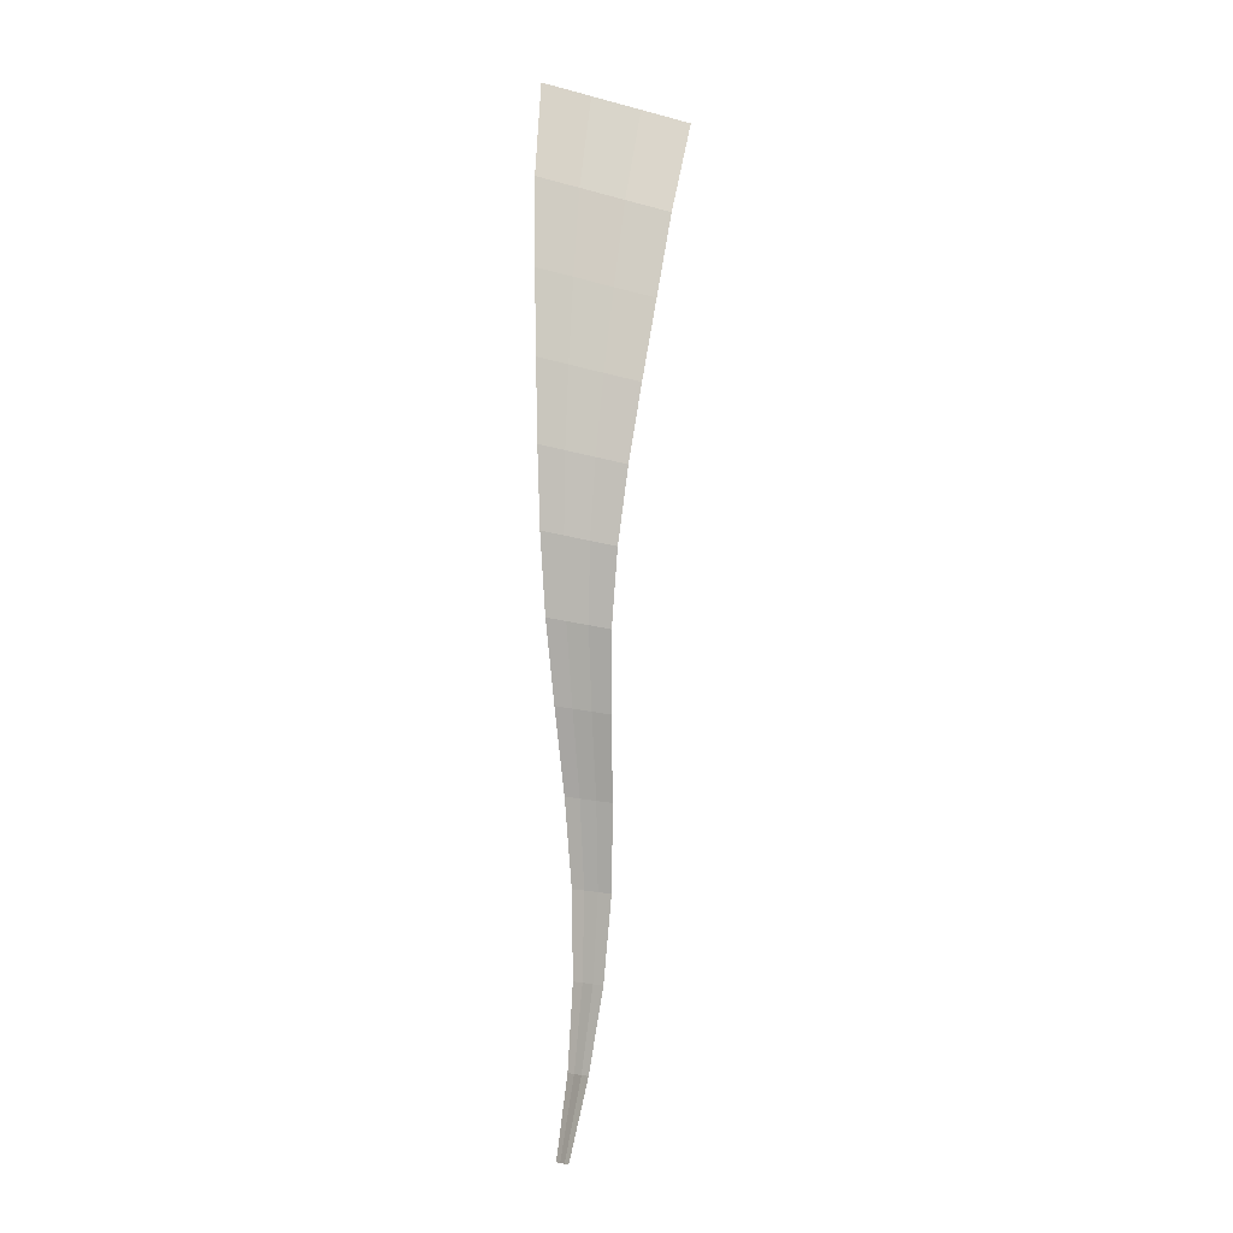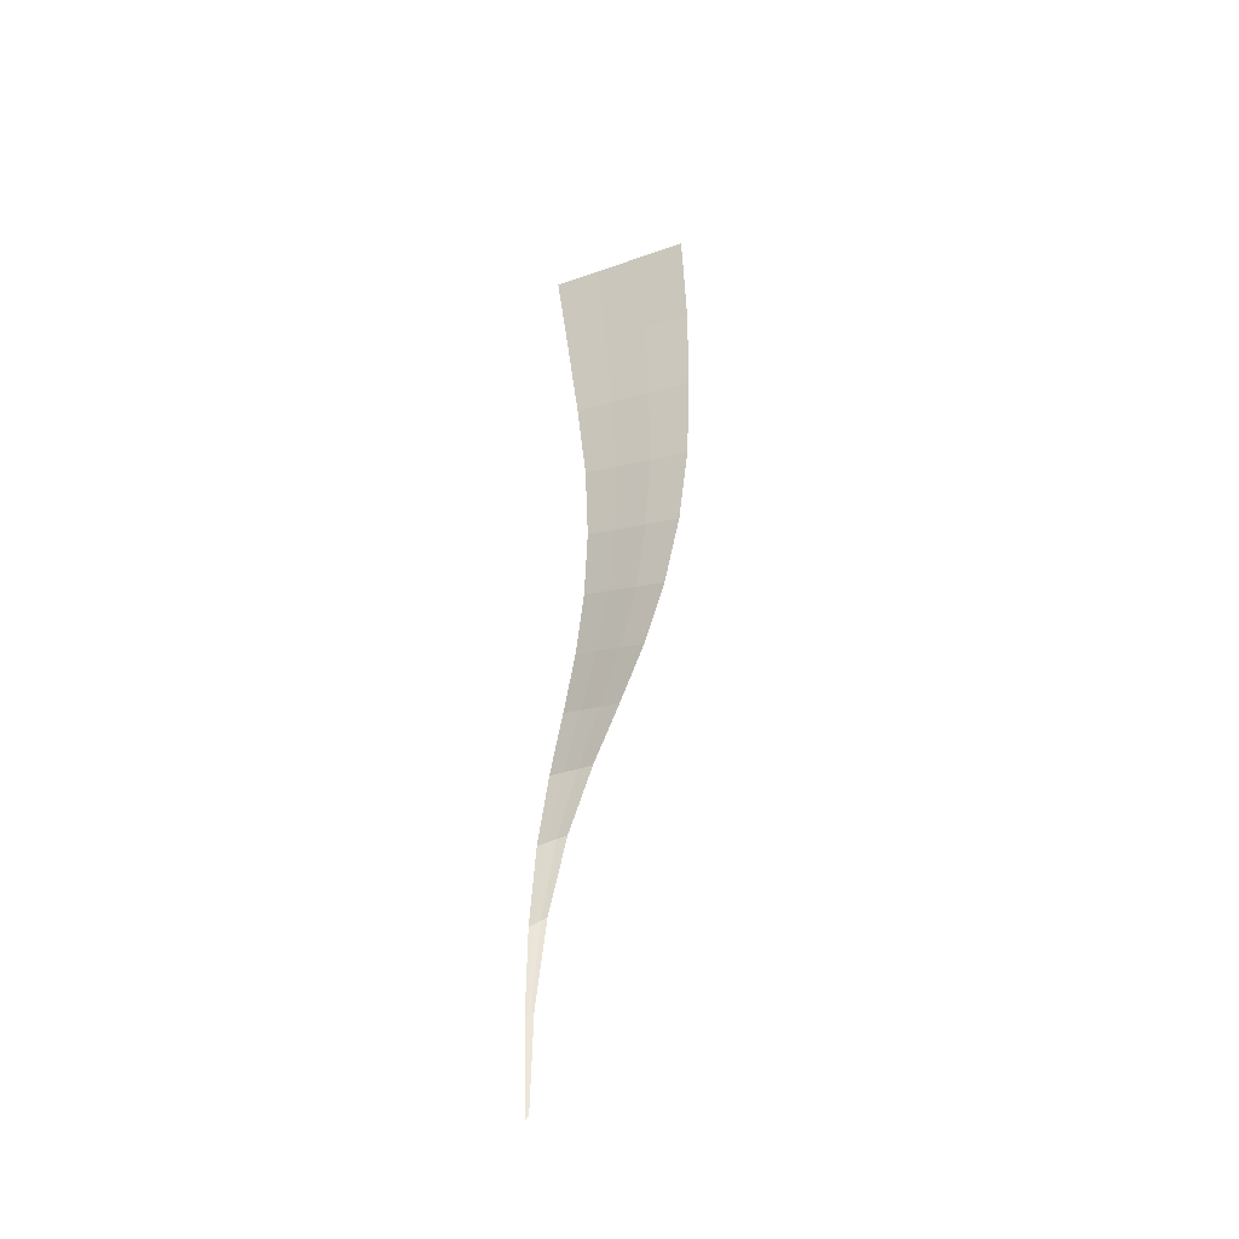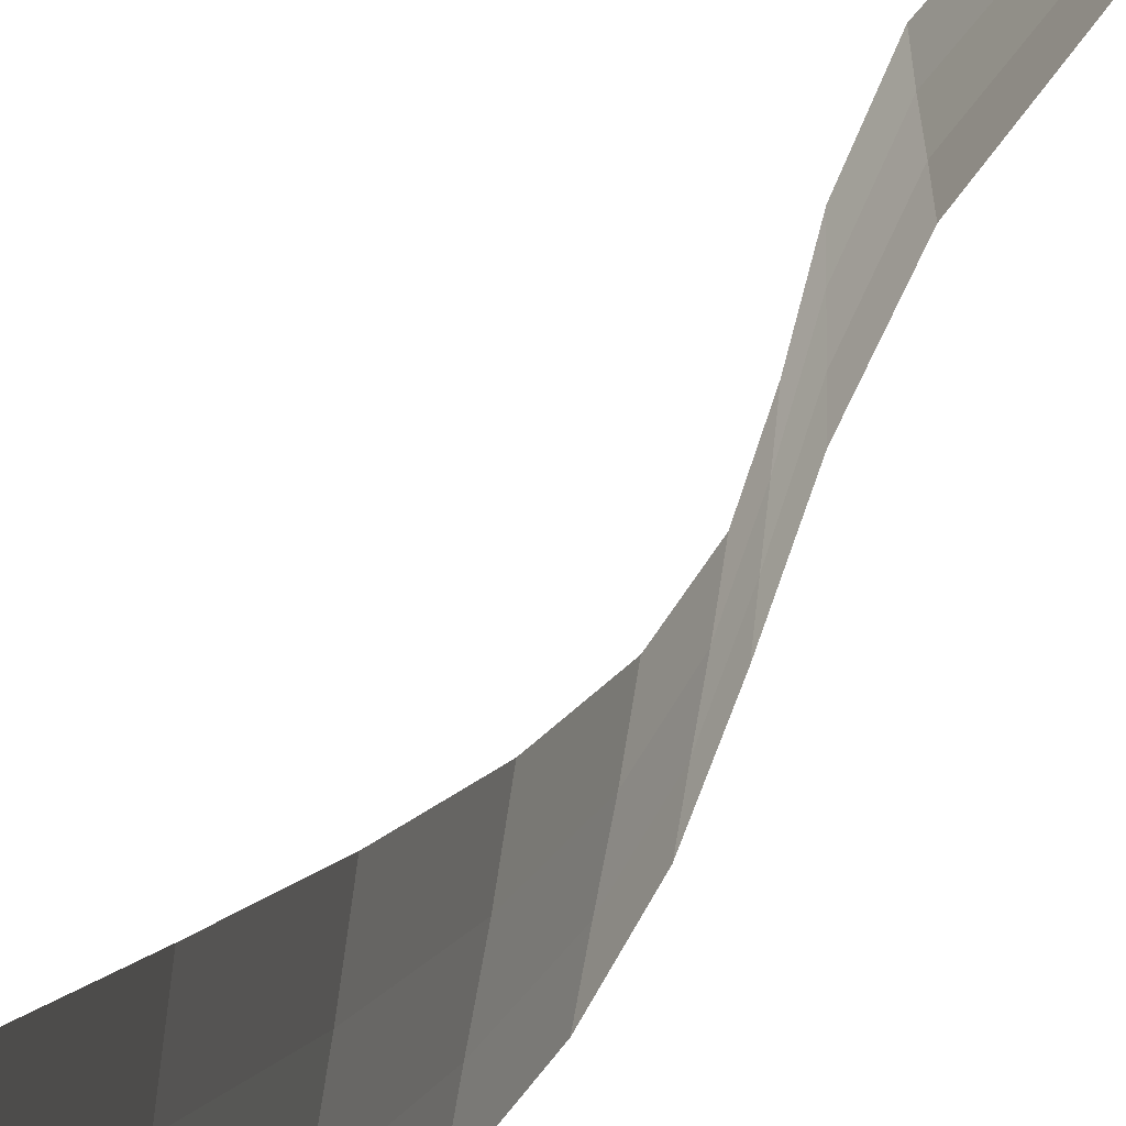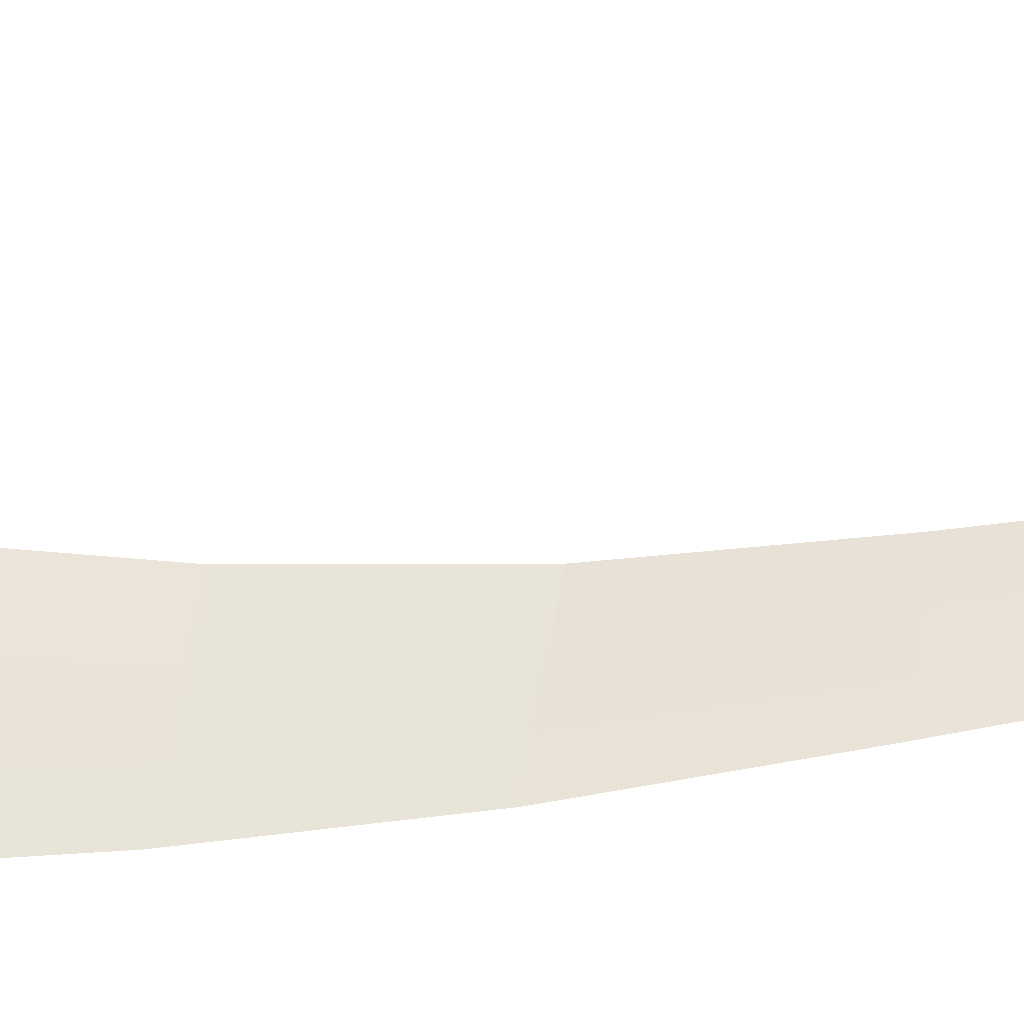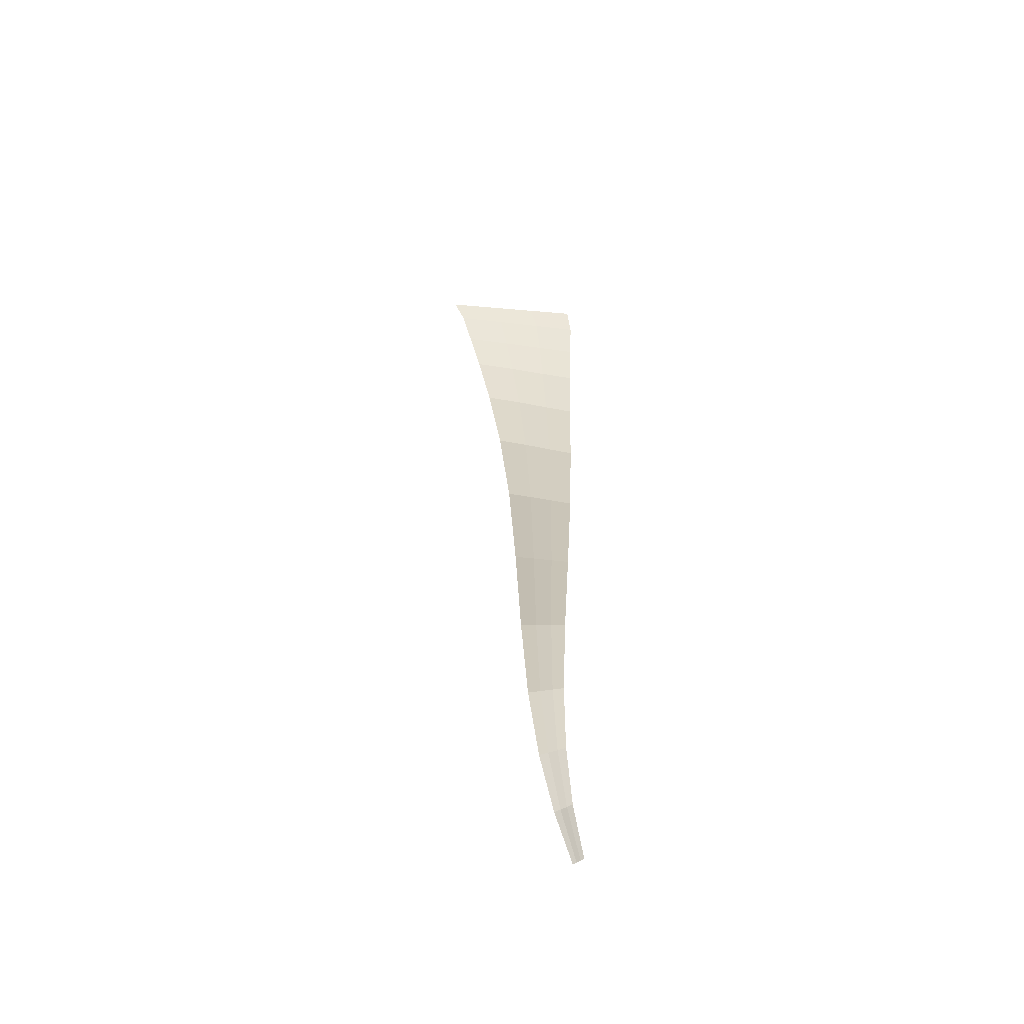
<metadata>
{"format":"obj","ext":"obj","renderer":"f3d","projection":"perspective","resolution":1024,"background":"white","views":[{"elev":-2.2,"azim":66.7,"up":"+Z"},{"elev":-38.3,"azim":120.8,"up":"+Z"},{"elev":-27.6,"azim":156.4,"up":"+Y"},{"elev":-36.3,"azim":91.5,"up":"+Y"},{"elev":-55.2,"azim":-99.6,"up":"+Z"}]}
</metadata>
<code>
v 0.1633 3.941 0.6178
v 0.2412 4.003 1.013
v 0.1508 3.926 0.62
v 0.225 3.976 1.017
v 0.2432 4.023 1.414
v 0.2592 4.066 1.408
v 0.2007 4.065 1.812
v 0.2123 4.126 1.804
v 0.0995 4.099 2.211
v 0.1034 4.178 2.2
v -0.0297 4.13 2.611
v -0.0347 4.229 2.597
v -0.149 4.164 3.01
v -0.1616 4.286 2.993
v -0.2271 4.203 3.409
v -0.2439 4.352 3.388
v -0.2586 4.244 3.807
v -0.2761 4.421 3.782
v -0.2444 4.281 4.205
v -0.26 4.485 4.177
v -0.1897 4.309 4.605
v -0.2014 4.535 4.574
v -0.1167 4.335 5.006
v -0.1238 4.578 4.971
v -0 4.366 5.405
v -0 4.621 5.37
v -0.1084 4.101 5.039
v -0 4.115 5.441
v -0.1013 3.876 5.07
v -0 3.868 5.475
v -0.1759 4.098 4.635
v -0.1642 3.9 4.663
v -0.1167 4.335 5.006
v -0.1897 4.309 4.605
v -0.2444 4.281 4.205
v -0.226 4.094 4.232
v -0.2104 3.925 4.255
v -0.1642 3.9 4.663
v -0.2379 4.082 3.829
v -0.2204 3.936 3.85
v -0.2444 4.281 4.205
v -0.2586 4.244 3.807
v -0.2271 4.203 3.409
v -0.2074 4.064 3.428
v -0.1906 3.938 3.446
v -0.2204 3.936 3.85
v -0.1341 4.047 3.027
v -0.1215 3.939 3.042
v -0.2271 4.203 3.409
v -0.149 4.164 3.01
v -0.0297 4.13 2.611
v -0.0238 4.033 2.624
v -0.0187 3.943 2.637
v -0.1215 3.939 3.042
v 0.0948 4.021 2.222
v 0.0909 3.948 2.232
v -0.0297 4.13 2.611
v 0.0995 4.099 2.211
v 0.2007 4.065 1.812
v 0.187 4.005 1.821
v 0.1753 3.949 1.828
v 0.0909 3.948 2.232
v 0.2245 3.981 1.42
v 0.2086 3.942 1.426
v 0.2007 4.065 1.812
v 0.2432 4.023 1.414
v 0.225 3.976 1.017
v 0.2059 3.949 1.021
v 0.1897 3.925 1.024
v 0.2086 3.942 1.426
v 0.1362 3.911 0.622
v 0.1237 3.897 0.624
v 0.225 3.976 1.017
v 0.1508 3.926 0.62
g Group_001
f 1 2 4 3
f 4 2 6 5
f 5 6 8 7
f 7 8 10 9
f 9 10 12 11
f 11 12 14 13
f 13 14 16 15
f 15 16 18 17
f 17 18 20 19
f 19 20 22 21
f 21 22 24 23
f 23 24 26 25
f 23 25 28 27
f 27 28 30 29
f 27 29 32 31
f 27 31 34 33
f 34 31 36 35
f 36 31 38 37
f 36 37 40 39
f 36 39 42 41
f 42 39 44 43
f 44 39 46 45
f 44 45 48 47
f 44 47 50 49
f 50 47 52 51
f 52 47 54 53
f 52 53 56 55
f 52 55 58 57
f 58 55 60 59
f 60 55 62 61
f 60 61 64 63
f 60 63 66 65
f 66 63 68 67
f 68 63 70 69
f 68 69 72 71
f 68 71 74 73

</code>
